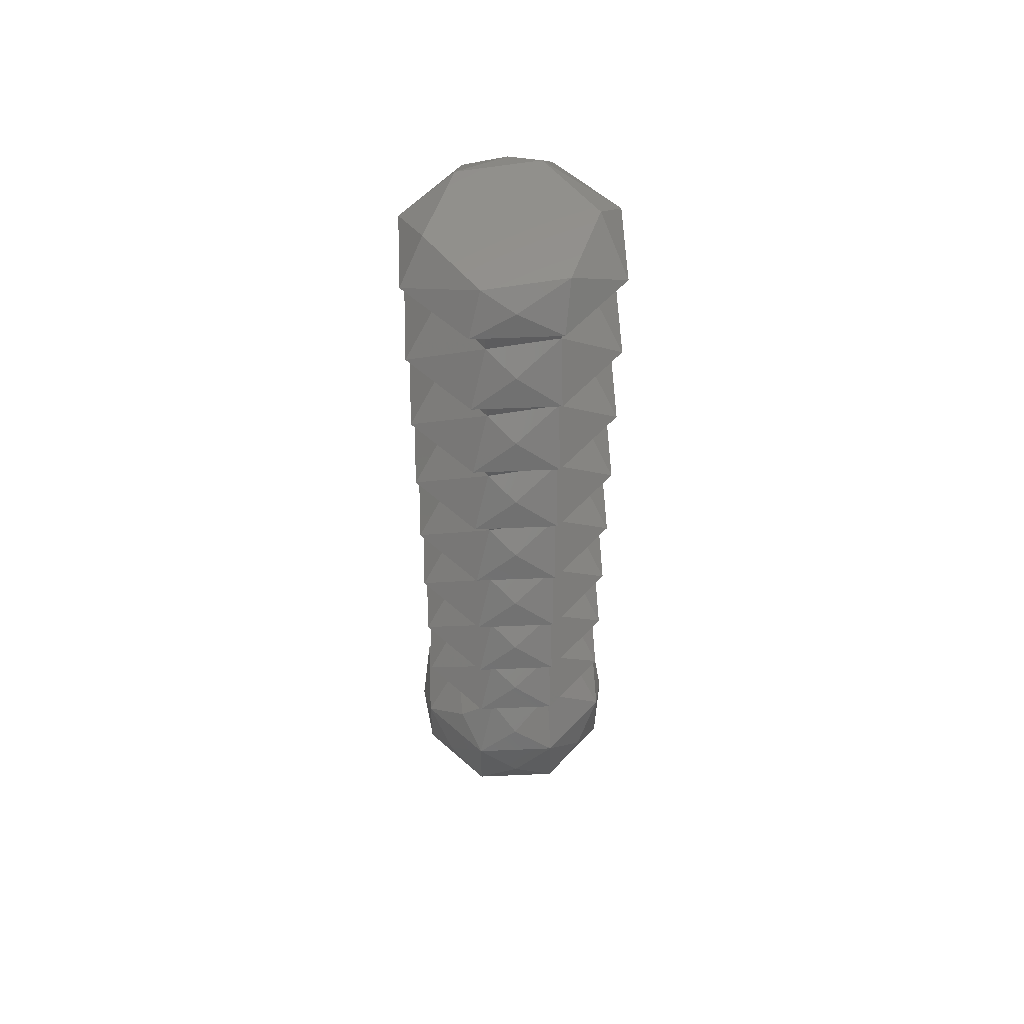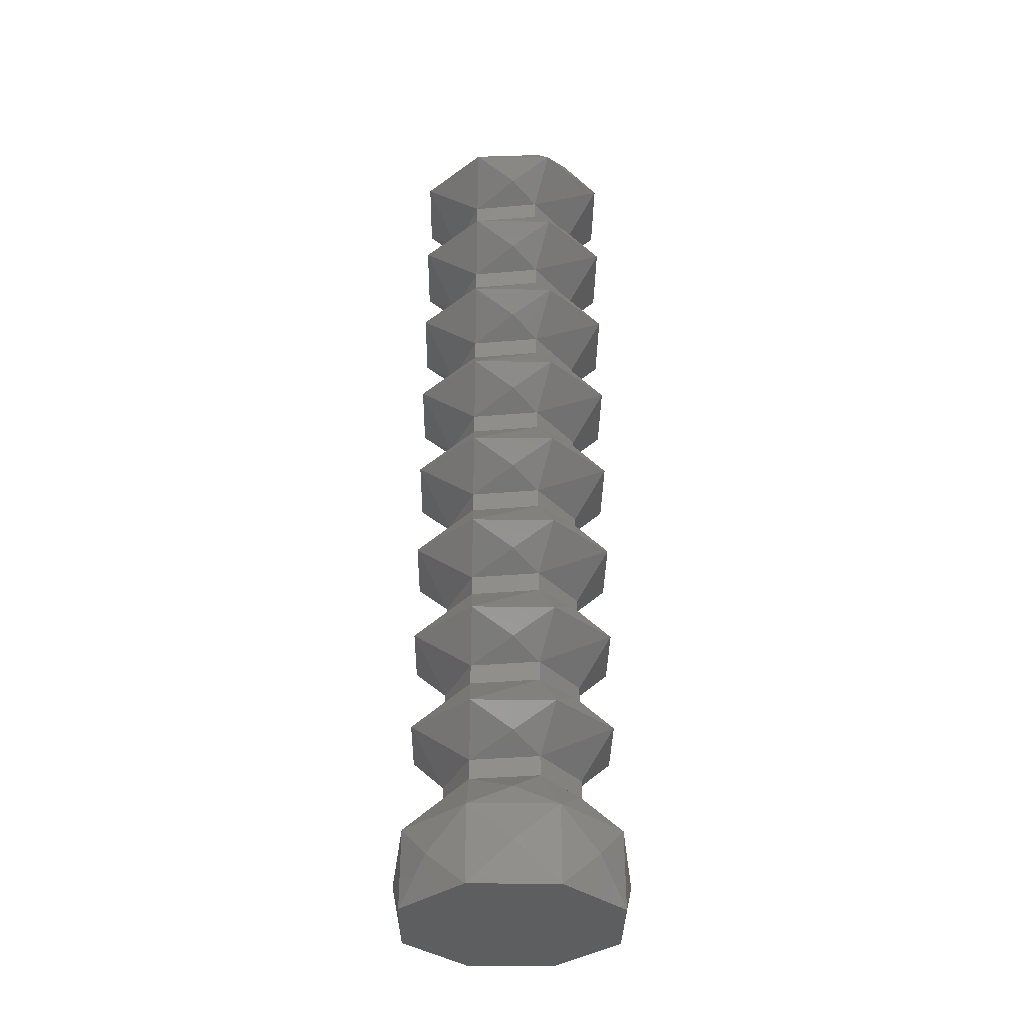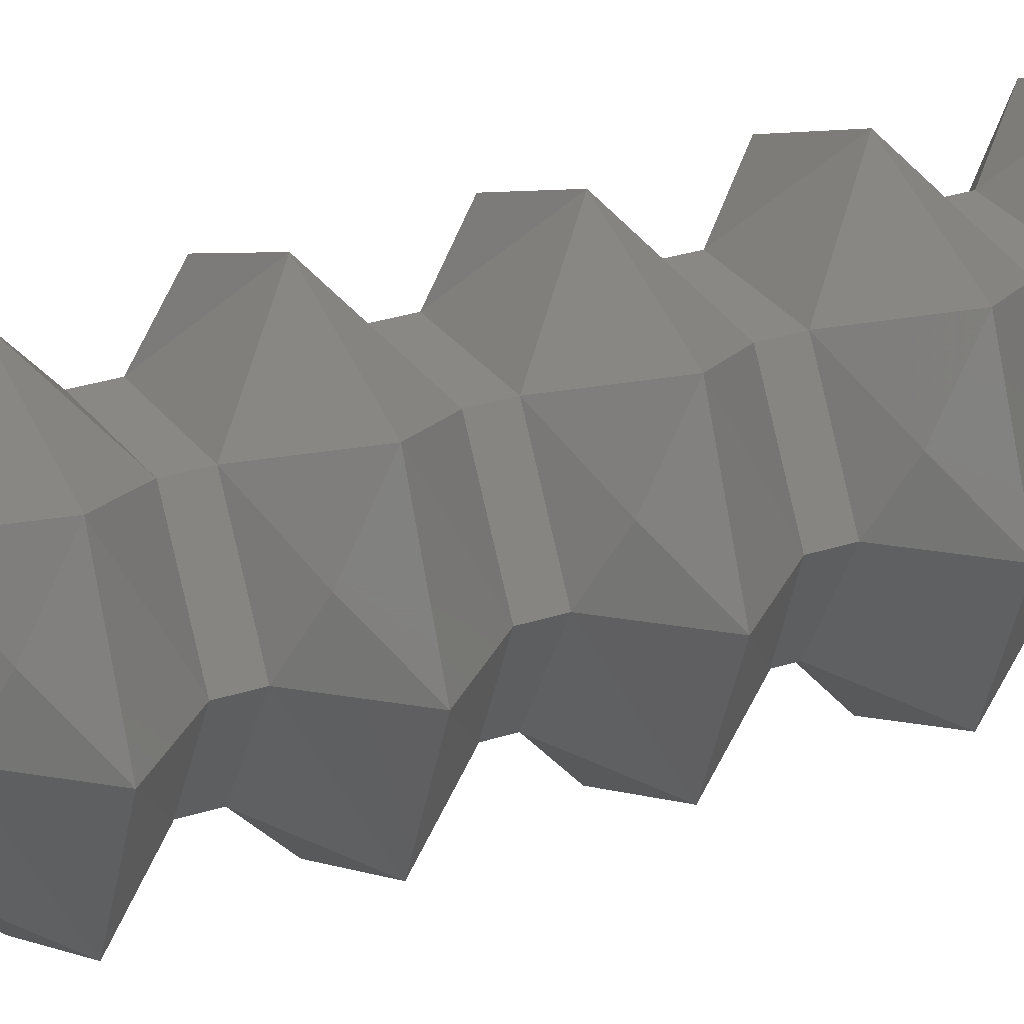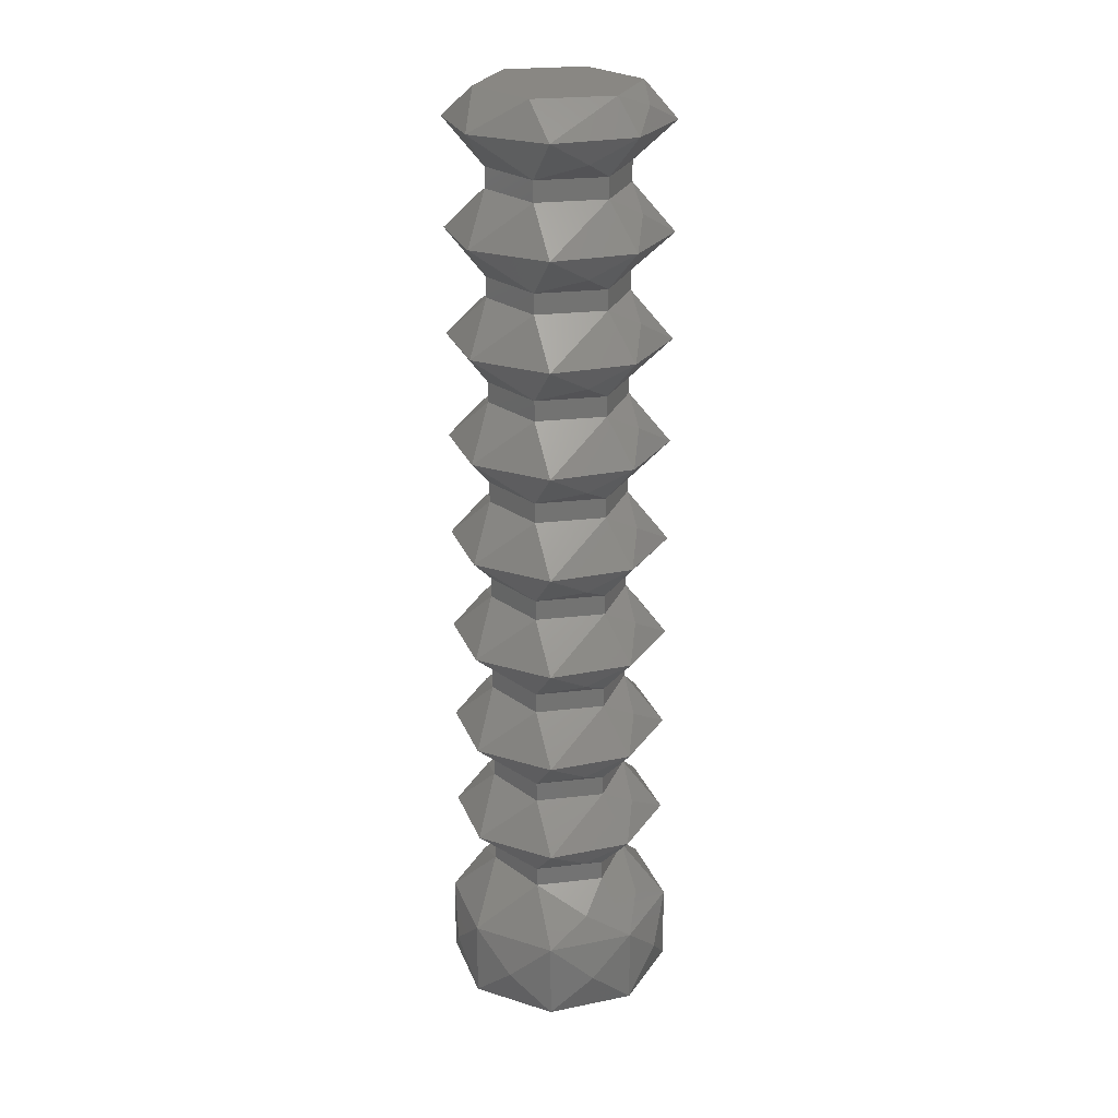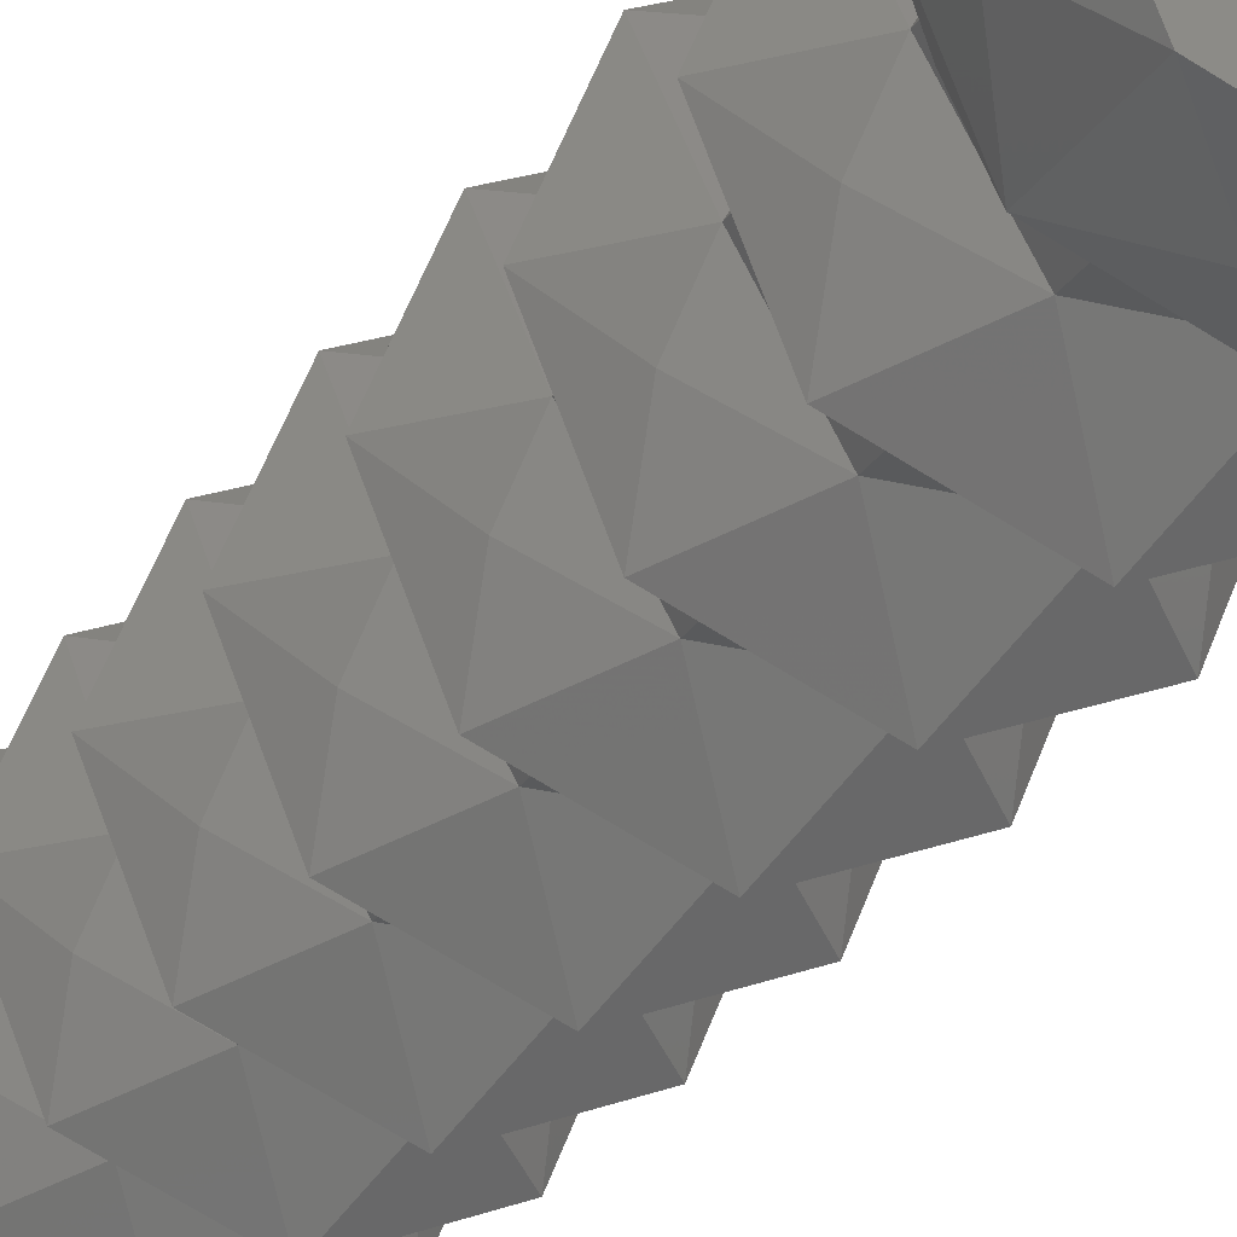
<metadata>
{"format":"stl","ext":"stl","renderer":"f3d","projection":"perspective","resolution":1024,"background":"white","views":[{"elev":58.1,"azim":110.0,"up":"+Y"},{"elev":-34.1,"azim":-113.3,"up":"+Y"},{"elev":27.1,"azim":62.6,"up":"+Z"},{"elev":25.0,"azim":49.3,"up":"+Y"},{"elev":-23.9,"azim":-23.3,"up":"+Z"}]}
</metadata>
<code>
# stl→obj: 231 verts, 458 faces
v -2.932 3.674 0
v -2.373 2.802 1.267
v -1.311 1.929 0
v -4.182 3.674 2.165
v -9.552 1.929 5.056e-16
v -8.49 2.802 1.267
v -7.932 3.674 3.062e-16
v -6.682 3.674 2.165
v -8.345 1.929 2.914
v -2.518 1.929 2.914
v -5.432 1.929 4.12
v -2.932 4.403 3.923e-16
v -7.932 4.403 0
v -4.182 4.403 2.165
v -6.682 4.403 2.165
v -1.525 5.913 0
v -2.585 5.027 1.179
v -8.194 5.913 2.762
v -9.338 5.913 4.784e-16
v -2.669 5.913 2.762
v -5.432 5.913 3.907
v -2.932 7.424 0
v -8.278 6.8 1.179
v -7.932 7.424 3.062e-16
v -4.182 7.424 2.165
v -6.682 7.424 2.165
v -2.932 8.153 3.923e-16
v -7.932 8.153 0
v -4.182 8.153 2.165
v -6.682 8.153 2.165
v -1.525 9.663 0
v -2.585 8.777 1.179
v -9.338 9.663 4.784e-16
v -8.194 9.663 2.762
v -2.669 9.663 2.762
v -5.432 9.663 3.907
v -2.932 11.17 0
v -8.278 10.55 1.179
v -7.932 11.17 3.062e-16
v -4.182 11.17 2.165
v -6.682 11.17 2.165
v -2.932 11.9 3.923e-16
v -6.682 11.9 2.165
v -7.932 11.9 0
v -4.182 11.9 2.165
v -1.525 13.41 0
v -2.585 12.53 1.179
v -8.194 13.41 2.762
v -9.338 13.41 4.784e-16
v -2.669 13.41 2.762
v -5.432 13.41 3.907
v -2.932 14.92 0
v -8.278 14.3 1.179
v -7.932 14.92 3.062e-16
v -4.182 14.92 2.165
v -6.682 14.92 2.165
v -2.932 15.65 3.923e-16
v -6.682 15.65 2.165
v -7.932 15.65 0
v -4.182 15.65 2.165
v -1.525 17.16 0
v -2.585 16.28 1.179
v -8.194 17.16 2.762
v -9.338 17.16 4.784e-16
v -2.669 17.16 2.762
v -5.432 17.16 3.907
v -2.932 18.67 0
v -8.278 18.05 1.179
v -7.932 18.67 3.062e-16
v -4.182 18.67 2.165
v -6.682 18.67 2.165
v -2.932 19.4 3.923e-16
v -7.932 19.4 0
v -4.182 19.4 2.165
v -6.682 19.4 2.165
v -1.525 20.91 0
v -2.585 20.03 1.179
v -9.338 20.91 4.784e-16
v -8.194 20.91 2.762
v -2.669 20.91 2.762
v -5.432 20.91 3.907
v -2.932 22.42 0
v -8.278 21.8 1.179
v -7.932 22.42 3.062e-16
v -4.182 22.42 2.165
v -6.682 22.42 2.165
v -2.932 23.15 3.923e-16
v -4.182 23.15 2.165
v -7.932 23.15 0
v -6.682 23.15 2.165
v -1.525 24.66 0
v -2.585 23.78 1.179
v -9.338 24.66 4.784e-16
v -8.194 24.66 2.762
v -2.669 24.66 2.762
v -5.432 24.66 3.907
v -2.932 26.17 0
v -8.278 25.55 1.179
v -7.932 26.17 3.062e-16
v -4.182 26.17 2.165
v -6.682 26.17 2.165
v -2.932 26.9 3.923e-16
v -4.182 26.9 2.165
v -6.682 26.9 2.165
v -7.932 26.9 0
v -1.525 28.41 0
v -2.585 27.53 1.179
v -9.338 28.41 4.784e-16
v -8.194 28.41 2.762
v -2.669 28.41 2.762
v -5.432 28.41 3.907
v -2.932 29.92 0
v -8.278 29.3 1.179
v -7.932 29.92 3.062e-16
v -4.182 29.92 2.165
v -6.682 29.92 2.165
v -2.932 30.65 3.923e-16
v -7.932 30.65 0
v -4.182 30.65 2.165
v -6.682 30.65 2.165
v -1.525 32.16 0
v -2.585 31.28 1.179
v -9.338 32.16 4.784e-16
v -8.194 32.16 2.762
v -2.669 32.16 2.762
v -5.432 32.16 3.907
v -2.586 33.3 0
v -8.442 32.86 1.247
v -8.277 33.3 4.134e-16
v -4.009 33.3 2.464
v -6.854 33.3 2.464
v -9.568 -0.9 5.066e-16
v -9.246 0.5315 1.58
v -1.618 0.5315 1.58
v -1.295 -0.9 0
v -8.357 -0.9 2.925
v -2.507 -0.9 2.925
v -3.852 0.4964 3.814
v -7.011 0.5124 3.814
v -5.432 -0.9 4.136
v -6.219 -0.9 1.852
v -8.357 -0.9 -2.925
v -6.934 -0.9 -0.6224
v -4.32 -0.9 0.4605
v -2.507 -0.9 -2.925
v -4.679 -0.9 -1.866
v -5.432 -0.9 -4.136
v -9.246 0.5315 -1.58
v -8.345 1.929 -2.914
v -1.618 0.5315 -1.58
v -2.518 1.929 -2.914
v -7.012 0.5124 -3.814
v -3.852 0.4964 -3.814
v -5.432 1.929 -4.12
v -5.432 33.3 -4.836e-16
v -4.009 33.3 -2.464
v -6.854 33.3 -2.464
v -2.421 32.86 -1.247
v -2.669 32.16 -2.762
v -8.194 32.16 -2.762
v -5.432 32.16 -3.907
v -4.182 30.65 -2.165
v -8.278 31.28 -1.179
v -6.682 30.65 -2.165
v -4.182 29.92 -2.165
v -6.682 29.92 -2.165
v -2.585 29.3 -1.179
v -2.669 28.41 -2.762
v -8.194 28.41 -2.762
v -5.432 28.41 -3.907
v -4.182 26.9 -2.165
v -8.278 27.53 -1.179
v -6.682 26.9 -2.165
v -4.182 26.17 -2.165
v -6.682 26.17 -2.165
v -2.585 25.55 -1.179
v -2.669 24.66 -2.762
v -8.194 24.66 -2.762
v -5.432 24.66 -3.907
v -4.182 23.15 -2.165
v -8.278 23.78 -1.179
v -6.682 23.15 -2.165
v -4.182 22.42 -2.165
v -6.682 22.42 -2.165
v -2.585 21.8 -1.179
v -2.669 20.91 -2.762
v -8.194 20.91 -2.762
v -5.432 20.91 -3.907
v -4.182 19.4 -2.165
v -8.278 20.03 -1.179
v -6.682 19.4 -2.165
v -4.182 18.67 -2.165
v -6.682 18.67 -2.165
v -2.585 18.05 -1.179
v -2.669 17.16 -2.762
v -8.194 17.16 -2.762
v -5.432 17.16 -3.907
v -4.182 15.65 -2.165
v -8.278 16.28 -1.179
v -6.682 15.65 -2.165
v -4.182 14.92 -2.165
v -6.682 14.92 -2.165
v -2.585 14.3 -1.179
v -2.669 13.41 -2.762
v -8.194 13.41 -2.762
v -5.432 13.41 -3.907
v -4.182 11.9 -2.165
v -8.278 12.53 -1.179
v -6.682 11.9 -2.165
v -4.182 11.17 -2.165
v -6.682 11.17 -2.165
v -2.585 10.55 -1.179
v -2.669 9.663 -2.762
v -8.194 9.663 -2.762
v -5.432 9.663 -3.907
v -4.182 8.153 -2.165
v -8.278 8.777 -1.179
v -6.682 8.153 -2.165
v -4.182 7.424 -2.165
v -6.682 7.424 -2.165
v -2.585 6.8 -1.179
v -2.669 5.913 -2.762
v -8.194 5.913 -2.762
v -5.432 5.913 -3.907
v -4.182 4.403 -2.165
v -8.278 5.027 -1.179
v -6.682 4.403 -2.165
v -4.182 3.674 -2.165
v -6.682 3.674 -2.165
v -2.373 2.802 -1.267
v -8.49 2.802 -1.267
f 1 2 3
f 4 2 1
f 5 6 7
f 7 6 8
f 9 6 5
f 3 2 10
f 4 8 11
f 10 4 11
f 10 2 4
f 11 8 9
f 8 6 9
f 12 4 1
f 8 13 7
f 12 14 4
f 15 13 8
f 4 14 8
f 14 15 8
f 16 17 12
f 12 17 14
f 13 18 19
f 13 15 18
f 20 17 16
f 15 14 21
f 21 14 20
f 14 17 20
f 18 15 21
f 16 22 20
f 19 23 24
f 18 23 19
f 22 25 20
f 24 23 26
f 20 25 21
f 21 26 18
f 25 26 21
f 26 23 18
f 22 27 25
f 26 28 24
f 27 29 25
f 26 30 28
f 25 30 26
f 29 30 25
f 31 32 27
f 27 32 29
f 33 28 34
f 28 30 34
f 35 32 31
f 30 29 36
f 36 29 35
f 29 32 35
f 34 30 36
f 37 35 31
f 33 38 39
f 34 38 33
f 37 40 35
f 39 38 41
f 35 40 36
f 36 41 34
f 40 41 36
f 41 38 34
f 42 40 37
f 43 44 39
f 41 43 39
f 42 45 40
f 40 45 41
f 45 43 41
f 46 47 42
f 42 47 45
f 44 48 49
f 44 43 48
f 50 47 46
f 43 45 51
f 51 45 50
f 45 47 50
f 48 43 51
f 52 50 46
f 49 53 54
f 48 53 49
f 52 55 50
f 54 53 56
f 50 55 51
f 51 56 48
f 55 56 51
f 56 53 48
f 57 55 52
f 58 59 54
f 58 54 56
f 57 60 55
f 55 58 56
f 55 60 58
f 61 62 57
f 57 62 60
f 59 63 64
f 59 58 63
f 65 62 61
f 58 60 66
f 66 60 65
f 60 62 65
f 63 58 66
f 61 67 65
f 64 68 69
f 63 68 64
f 67 70 65
f 69 68 71
f 65 70 66
f 66 71 63
f 70 71 66
f 71 68 63
f 67 72 70
f 71 73 69
f 72 74 70
f 75 73 71
f 70 75 71
f 70 74 75
f 76 77 72
f 72 77 74
f 78 73 79
f 73 75 79
f 80 77 76
f 75 74 81
f 81 74 80
f 74 77 80
f 79 75 81
f 76 82 80
f 78 83 84
f 79 83 78
f 82 85 80
f 84 83 86
f 80 85 81
f 81 86 79
f 85 86 81
f 86 83 79
f 87 88 82
f 82 88 85
f 86 89 84
f 90 89 86
f 85 90 86
f 88 90 85
f 91 92 87
f 87 92 88
f 93 89 94
f 89 90 94
f 95 92 91
f 90 88 96
f 96 88 95
f 88 92 95
f 94 90 96
f 97 95 91
f 93 98 99
f 94 98 93
f 97 100 95
f 99 98 101
f 95 100 96
f 96 101 94
f 100 101 96
f 101 98 94
f 97 102 103
f 97 103 100
f 104 105 99
f 101 104 99
f 103 101 100
f 103 104 101
f 106 107 102
f 102 107 103
f 108 105 109
f 105 104 109
f 110 107 106
f 104 103 111
f 111 103 110
f 103 107 110
f 109 104 111
f 112 110 106
f 108 113 114
f 109 113 108
f 112 115 110
f 114 113 116
f 110 115 111
f 111 116 109
f 115 116 111
f 116 113 109
f 112 117 115
f 116 118 114
f 117 119 115
f 116 120 118
f 119 116 115
f 119 120 116
f 121 122 117
f 117 122 119
f 123 118 124
f 118 120 124
f 125 122 121
f 120 119 126
f 126 119 125
f 119 122 125
f 124 120 126
f 127 125 121
f 123 128 129
f 124 128 123
f 127 130 125
f 129 128 131
f 125 130 126
f 126 131 124
f 130 131 126
f 131 128 124
f 132 133 5
f 5 133 9
f 3 134 135
f 10 134 3
f 136 133 132
f 135 134 137
f 11 138 10
f 137 134 10
f 10 138 137
f 9 139 11
f 140 138 11
f 11 139 140
f 136 139 9
f 9 133 136
f 137 138 140
f 140 139 136
f 136 132 141
f 132 142 143
f 132 143 141
f 135 137 144
f 145 135 146
f 135 144 146
f 137 140 141
f 144 137 141
f 140 136 141
f 142 147 146
f 143 142 146
f 147 145 146
f 144 143 146
f 143 144 141
f 5 148 132
f 149 148 5
f 135 150 3
f 3 150 151
f 132 148 142
f 145 150 135
f 142 152 147
f 142 148 149
f 149 152 142
f 147 153 145
f 154 153 147
f 147 152 154
f 145 153 151
f 151 150 145
f 154 152 149
f 151 153 154
f 130 127 155
f 127 156 155
f 129 131 155
f 157 129 155
f 131 130 155
f 156 157 155
f 121 158 127
f 159 158 121
f 123 129 160
f 127 158 156
f 129 157 160
f 157 156 161
f 160 157 161
f 161 156 159
f 156 158 159
f 121 117 159
f 117 162 159
f 123 163 118
f 118 163 164
f 160 163 123
f 161 164 160
f 164 163 160
f 159 162 161
f 162 164 161
f 165 117 112
f 114 118 166
f 162 117 165
f 118 164 166
f 166 164 162
f 166 162 165
f 106 167 112
f 168 167 106
f 108 114 169
f 112 167 165
f 114 166 169
f 166 165 170
f 169 166 170
f 170 165 168
f 165 167 168
f 106 102 168
f 102 171 168
f 108 172 105
f 105 172 173
f 169 172 108
f 170 173 169
f 173 172 169
f 168 171 170
f 171 173 170
f 171 102 97
f 174 171 97
f 99 105 173
f 99 173 175
f 173 171 174
f 175 173 174
f 91 176 97
f 177 176 91
f 93 99 178
f 97 176 174
f 99 175 178
f 175 174 179
f 178 175 179
f 179 174 177
f 174 176 177
f 87 177 91
f 87 180 177
f 93 181 89
f 89 181 182
f 178 181 93
f 179 182 178
f 182 181 178
f 177 180 179
f 180 182 179
f 183 87 82
f 84 89 184
f 183 180 87
f 89 182 184
f 182 180 183
f 184 182 183
f 76 185 82
f 186 185 76
f 84 187 78
f 82 185 183
f 84 184 187
f 184 183 188
f 187 184 188
f 188 183 186
f 183 185 186
f 72 186 76
f 72 189 186
f 78 190 73
f 73 190 191
f 187 190 78
f 188 191 187
f 191 190 187
f 186 189 188
f 189 191 188
f 189 72 67
f 192 189 67
f 73 191 69
f 69 191 193
f 191 189 193
f 193 189 192
f 61 194 67
f 195 194 61
f 64 69 196
f 67 194 192
f 69 193 196
f 193 192 197
f 196 193 197
f 197 192 195
f 192 194 195
f 57 195 61
f 57 198 195
f 64 199 59
f 59 199 200
f 196 199 64
f 197 200 196
f 200 199 196
f 195 198 197
f 198 200 197
f 198 57 52
f 201 198 52
f 59 200 54
f 54 200 202
f 200 198 202
f 202 198 201
f 46 203 52
f 204 203 46
f 54 205 49
f 52 203 201
f 54 202 205
f 202 201 206
f 205 202 206
f 206 201 204
f 201 203 204
f 46 42 204
f 42 207 204
f 49 208 44
f 44 208 209
f 205 208 49
f 206 209 205
f 209 208 205
f 204 207 206
f 207 209 206
f 210 42 37
f 44 211 39
f 210 207 42
f 44 209 211
f 209 207 210
f 211 209 210
f 31 212 37
f 213 212 31
f 39 214 33
f 37 212 210
f 39 211 214
f 211 210 215
f 214 211 215
f 215 210 213
f 210 212 213
f 31 27 213
f 27 216 213
f 33 217 28
f 28 217 218
f 214 217 33
f 215 218 214
f 218 217 214
f 213 216 215
f 216 218 215
f 219 27 22
f 28 220 24
f 219 216 27
f 28 218 220
f 218 216 219
f 218 219 220
f 16 221 22
f 222 221 16
f 24 223 19
f 22 221 219
f 24 220 223
f 220 219 224
f 223 220 224
f 224 219 222
f 219 221 222
f 12 222 16
f 12 225 222
f 19 226 13
f 13 226 227
f 223 226 19
f 224 227 223
f 227 226 223
f 222 225 224
f 225 227 224
f 225 12 1
f 228 225 1
f 13 227 7
f 7 227 229
f 227 225 228
f 229 227 228
f 3 230 1
f 1 230 228
f 7 231 5
f 229 231 7
f 5 231 149
f 151 230 3
f 149 229 154
f 149 231 229
f 154 228 151
f 229 228 154
f 228 230 151

</code>
